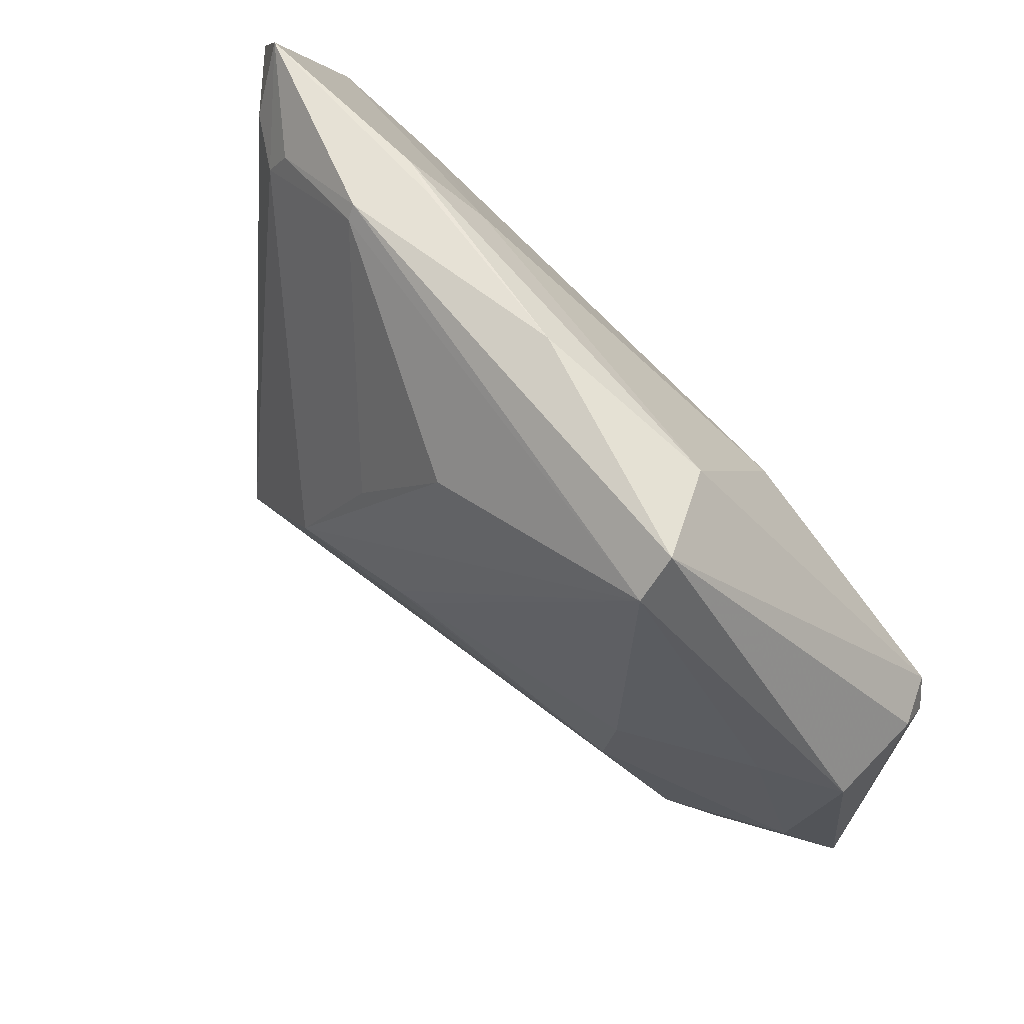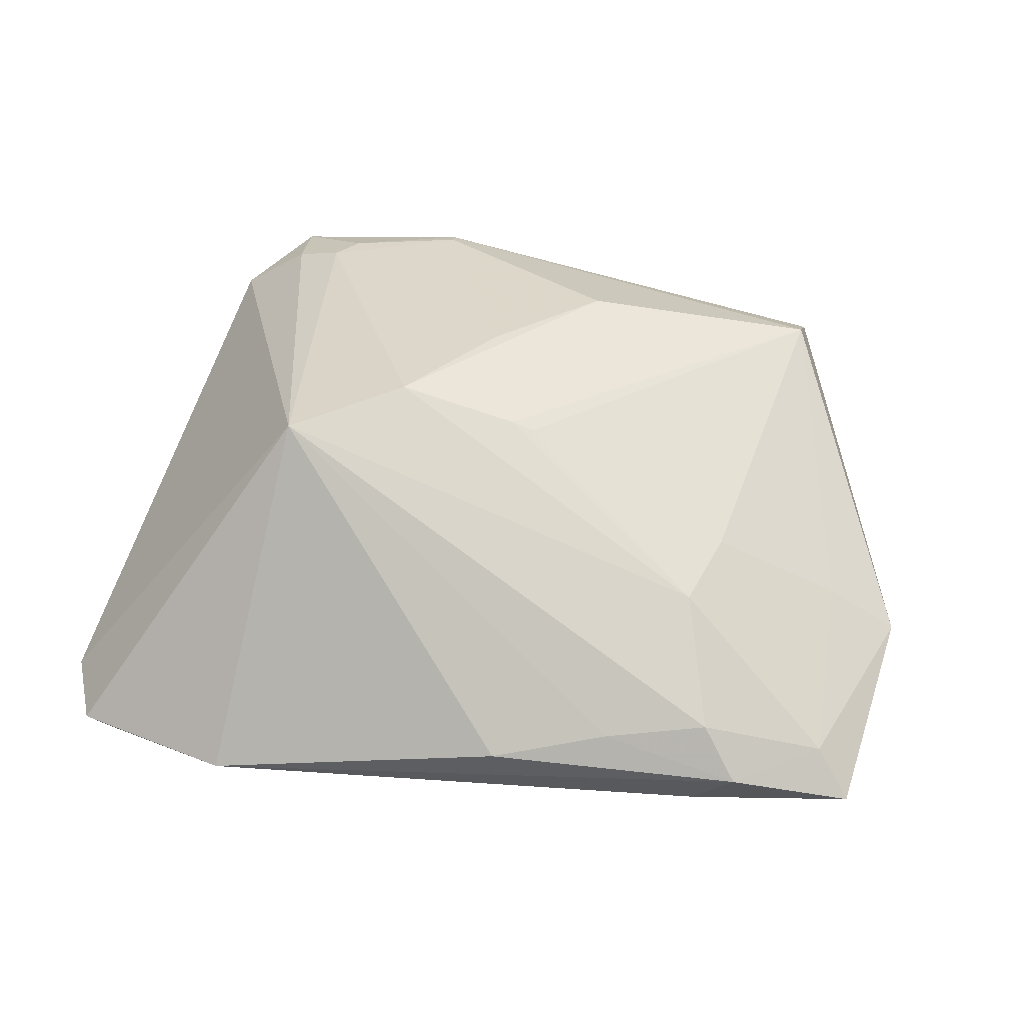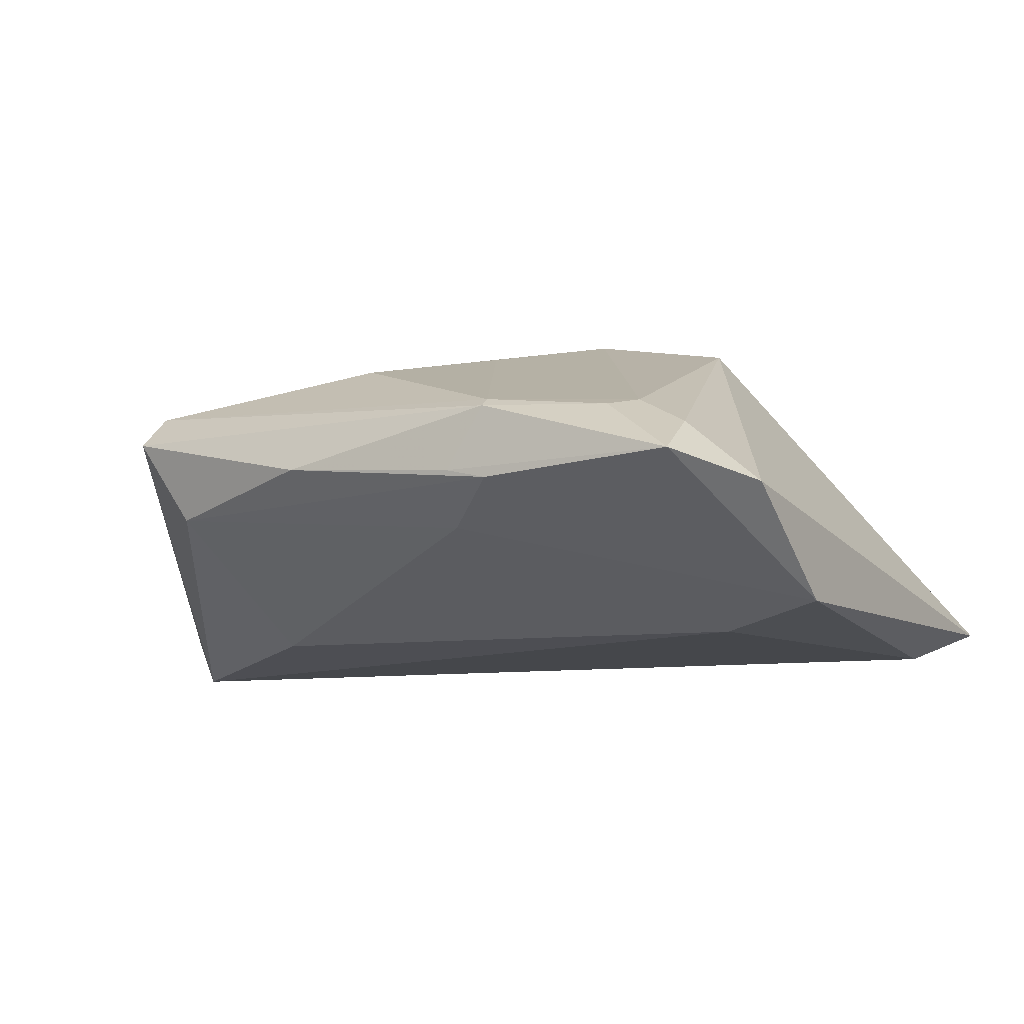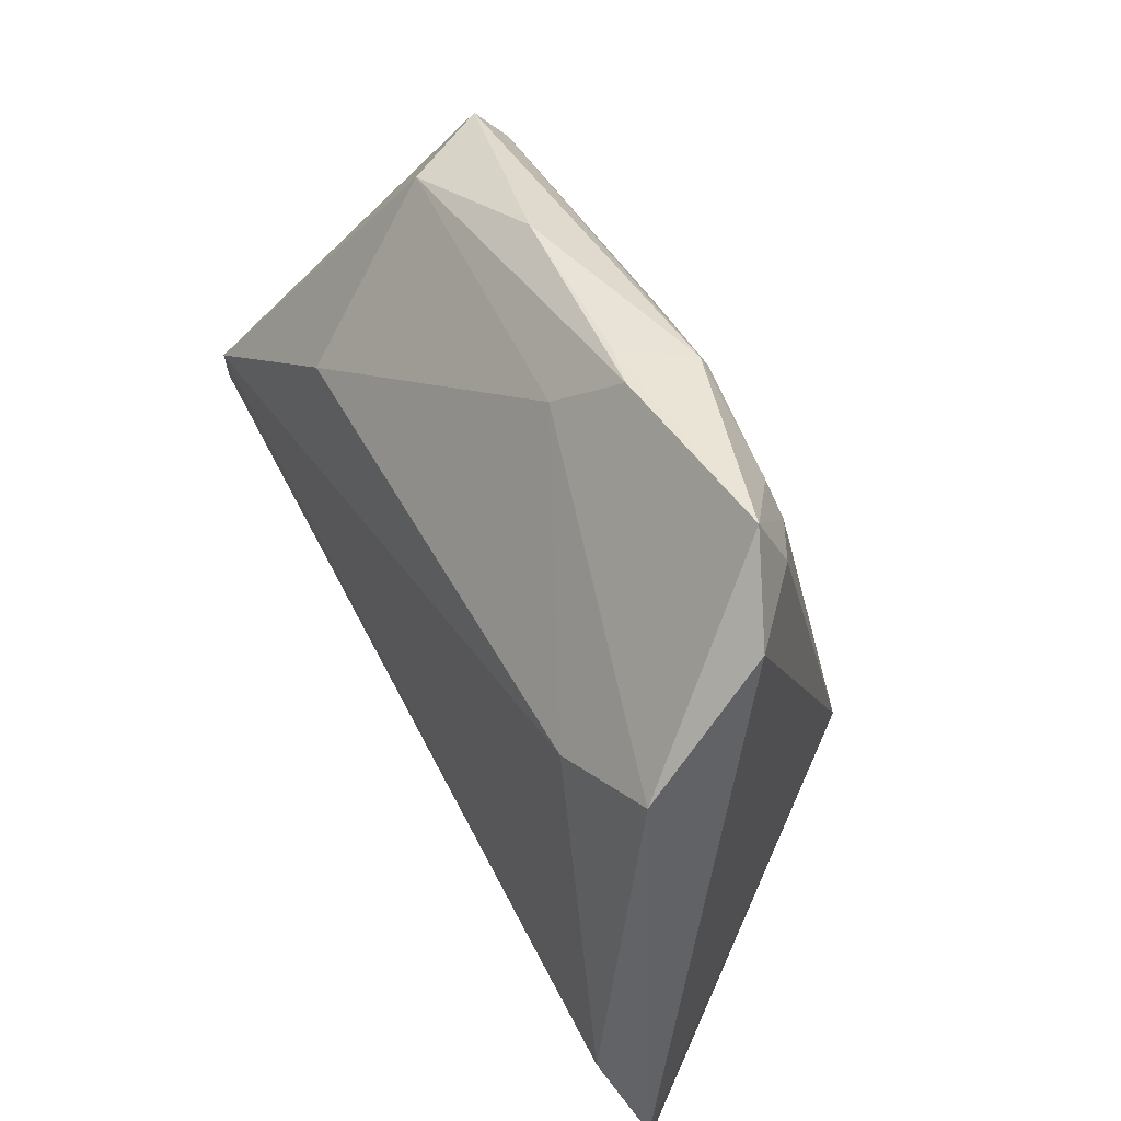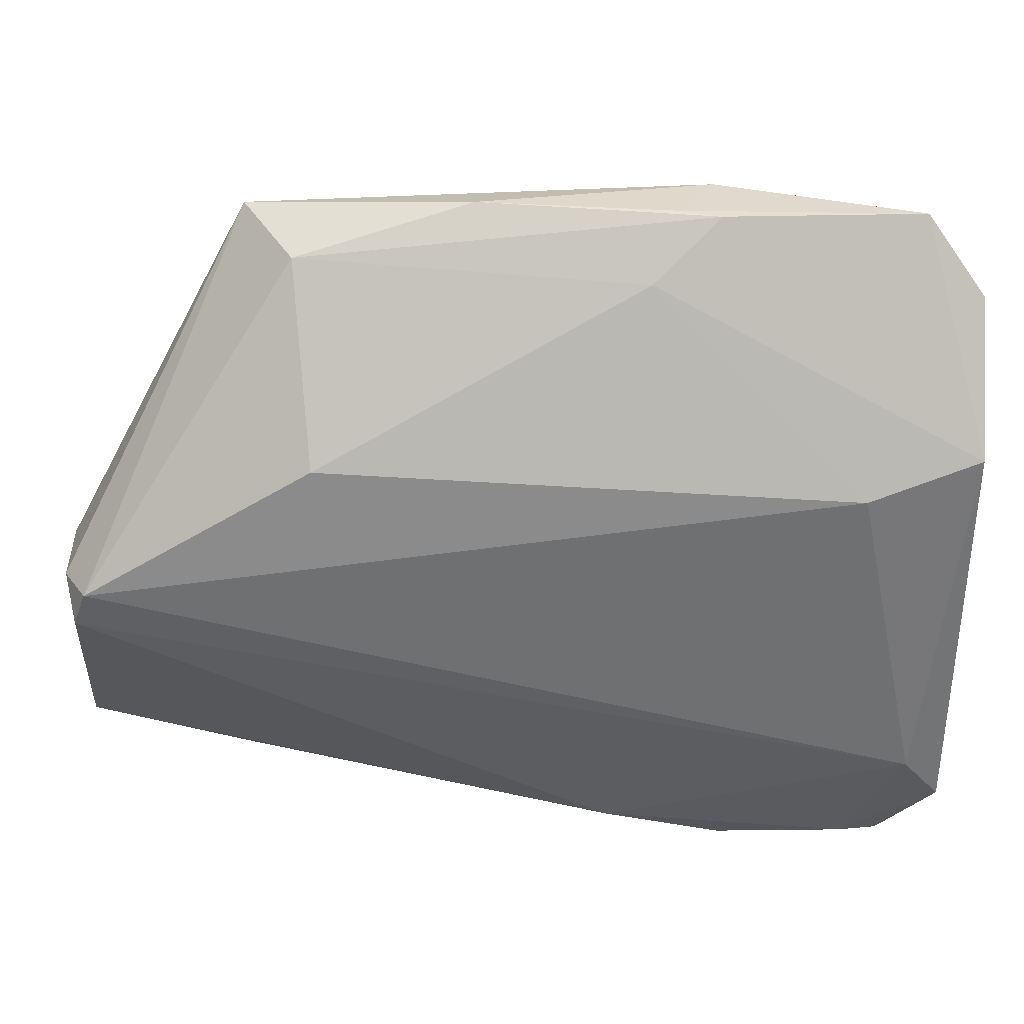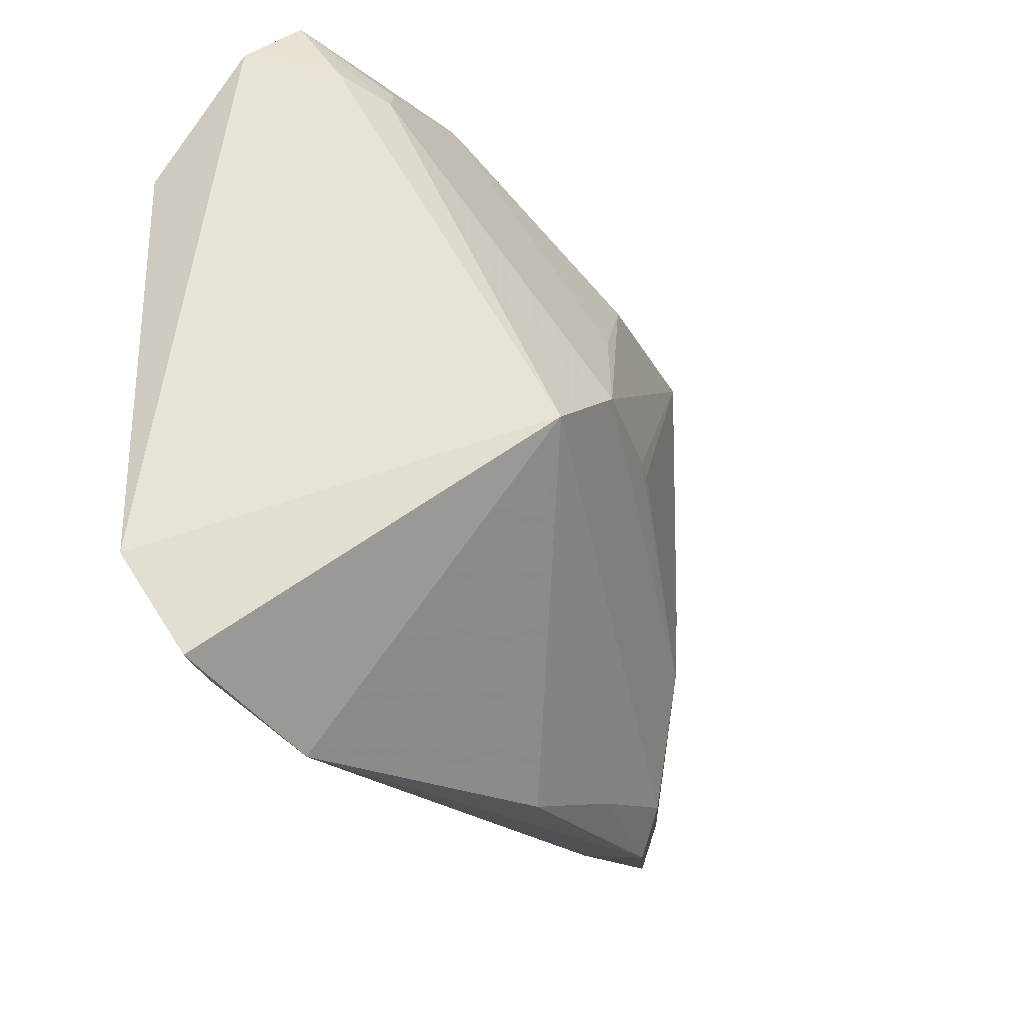
<metadata>
{"format":"obj","ext":"obj","renderer":"f3d","projection":"perspective","resolution":1024,"background":"white","views":[{"elev":61.9,"azim":48.8,"up":"+Y"},{"elev":54.2,"azim":17.8,"up":"+Z"},{"elev":-10.6,"azim":-148.2,"up":"+Z"},{"elev":42.2,"azim":-117.5,"up":"+Y"},{"elev":35.1,"azim":179.8,"up":"+Y"},{"elev":-33.6,"azim":-62.5,"up":"+Y"}]}
</metadata>
<code>
v -0.01716 0.04088 -0.003677
v 0.02119 0.01751 -0.01768
v -0.02506 -0.04088 -0.009943
v -0.03589 0.0323 0.003438
v 0.04635 0.002684 -0.01946
v -0.04341 0.04071 -0.004131
v -0.04393 -0.03834 -0.01194
v -0.04975 0.03229 -0.006848
v -0.04975 -0.02904 -0.01611
v 0.02074 -0.02863 0.001544
v -0.0003989 0.001316 0.01679
v -0.01393 0.0004538 0.01946
v 0.008387 -0.03381 -0.001187
v -0.02142 0.04057 0.00294
v 0.03639 -0.02844 -0.001164
v 0.02899 0.03347 0.008889
v 0.02741 -0.002355 0.008531
v -0.03962 -0.03872 -0.01207
v 0.04957 -0.0233 -0.007064
v -0.0253 -0.008966 0.01881
v 0.002218 0.001281 0.01617
v -0.01456 0.03488 -0.008767
v 0.02579 -0.01143 0.008708
v -0.04177 0.03343 0.0001689
v 0.0317 -0.02479 0.003118
v 0.02892 0.03754 0.004948
v -0.0373 0.01472 -0.01946
v 0.02318 0.03582 -0.004482
v 0.003906 0.04071 -0.001309
v -0.02188 0.0408 -0.004898
v -0.01135 -0.03635 -0.01173
v -0.04497 -0.02173 -0.01946
v 0.03194 -0.02876 -0.006807
v 0.04792 -0.001719 -0.01854
v -0.04949 0.01853 -0.0174
v -0.006734 0.01443 0.01584
v 0.0491 0.002068 -0.01452
v 0.003071 0.0267 0.01288
v -0.02116 0.03915 0.003932
v 0.04975 0.0004524 -0.00418
v 0.04155 0.0001935 0.0006908
v -0.03388 0.03576 0.002541
v 0.045 -0.01999 -0.00291
f 16 39 38
f 14 39 16
f 3 20 7
f 3 13 20
f 25 23 20
f 32 27 5
f 32 35 27
f 37 40 19
f 19 40 43
f 23 25 43
f 23 43 17
f 8 20 24
f 20 4 24
f 12 4 20
f 39 4 12
f 20 23 12
f 23 11 12
f 16 38 12
f 12 11 16
f 42 4 39
f 39 14 42
f 33 31 19
f 33 3 31
f 20 13 10
f 10 25 20
f 18 32 31
f 18 3 7
f 31 3 18
f 34 32 5
f 31 32 34
f 19 31 34
f 34 37 19
f 5 37 34
f 35 32 9
f 8 35 9
f 9 18 7
f 32 18 9
f 9 20 8
f 7 20 9
f 41 40 16
f 16 17 41
f 41 43 40
f 41 17 43
f 21 11 23
f 23 17 21
f 16 11 21
f 21 17 16
f 36 38 39
f 39 12 36
f 36 12 38
f 26 14 16
f 16 40 26
f 40 37 26
f 26 37 5
f 5 28 26
f 15 10 13
f 25 10 15
f 13 3 15
f 3 33 15
f 15 33 19
f 19 43 15
f 15 43 25
f 6 35 8
f 6 30 35
f 8 24 6
f 6 42 14
f 6 24 4
f 4 42 6
f 27 35 22
f 35 30 22
f 22 30 28
f 28 30 29
f 29 26 28
f 14 26 29
f 2 22 28
f 2 28 5
f 27 22 2
f 5 27 2
f 14 29 1
f 1 29 30
f 1 6 14
f 30 6 1

</code>
